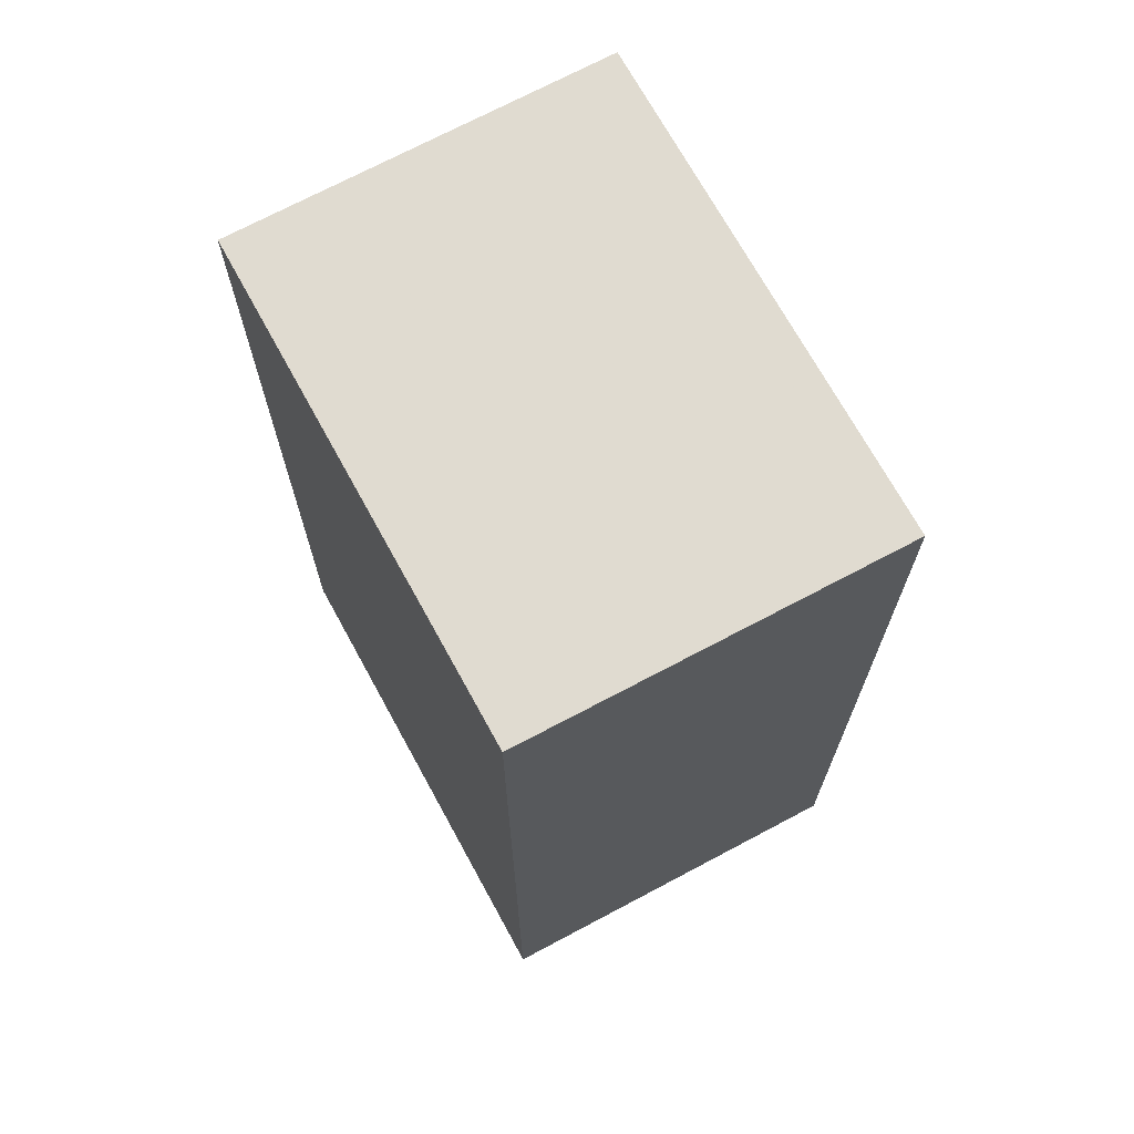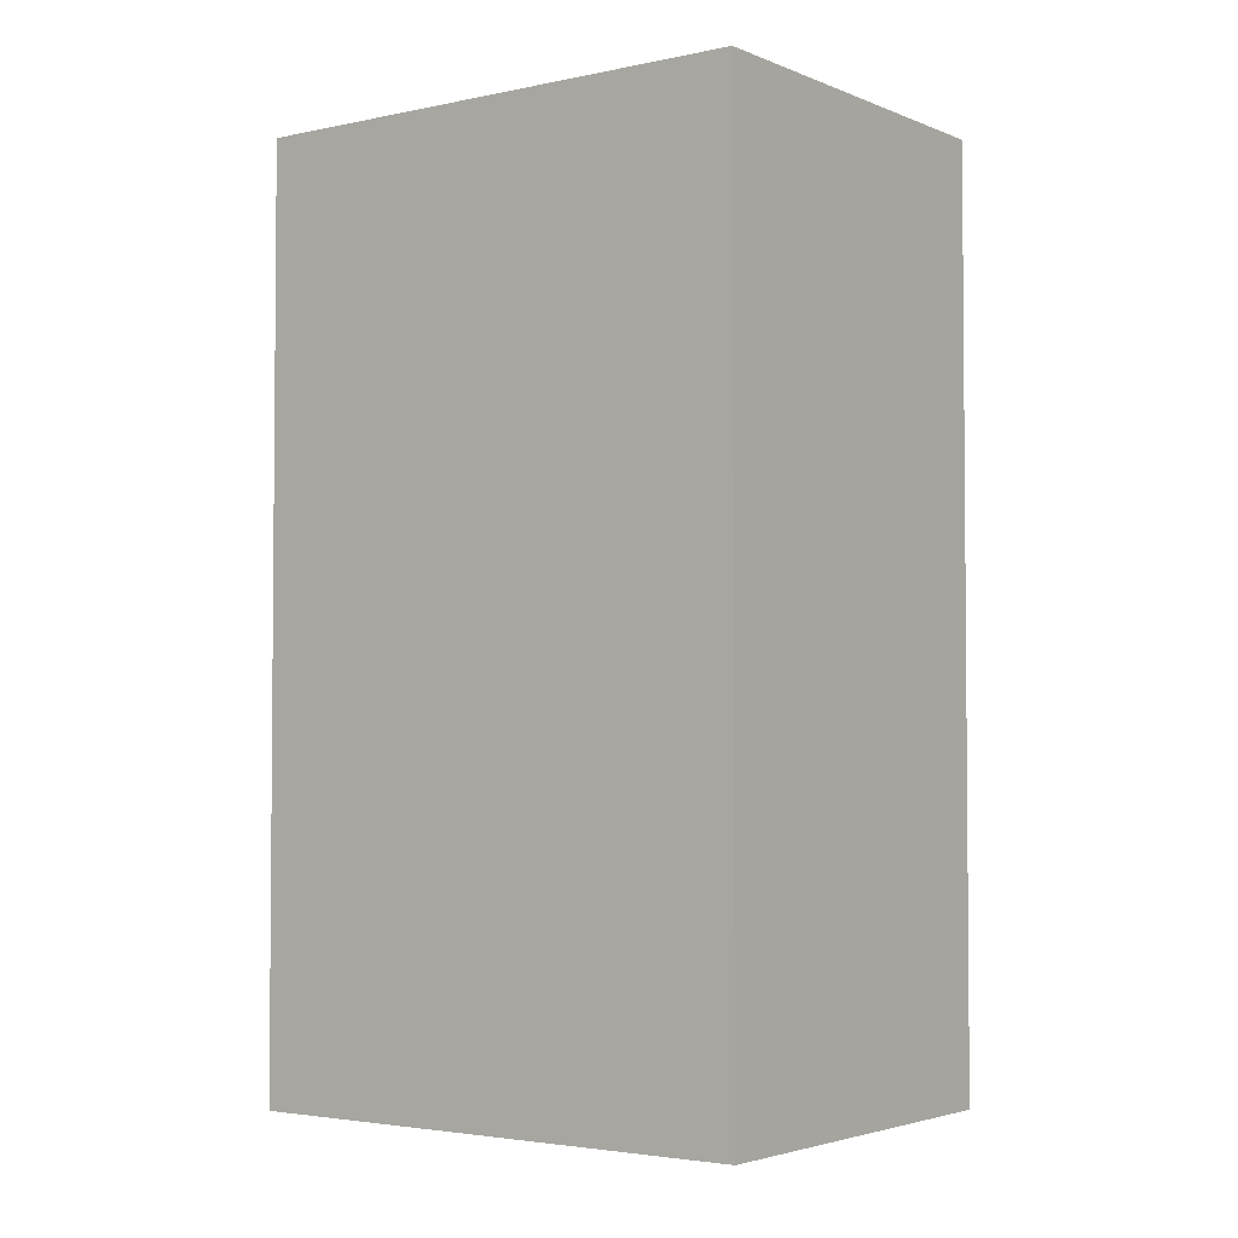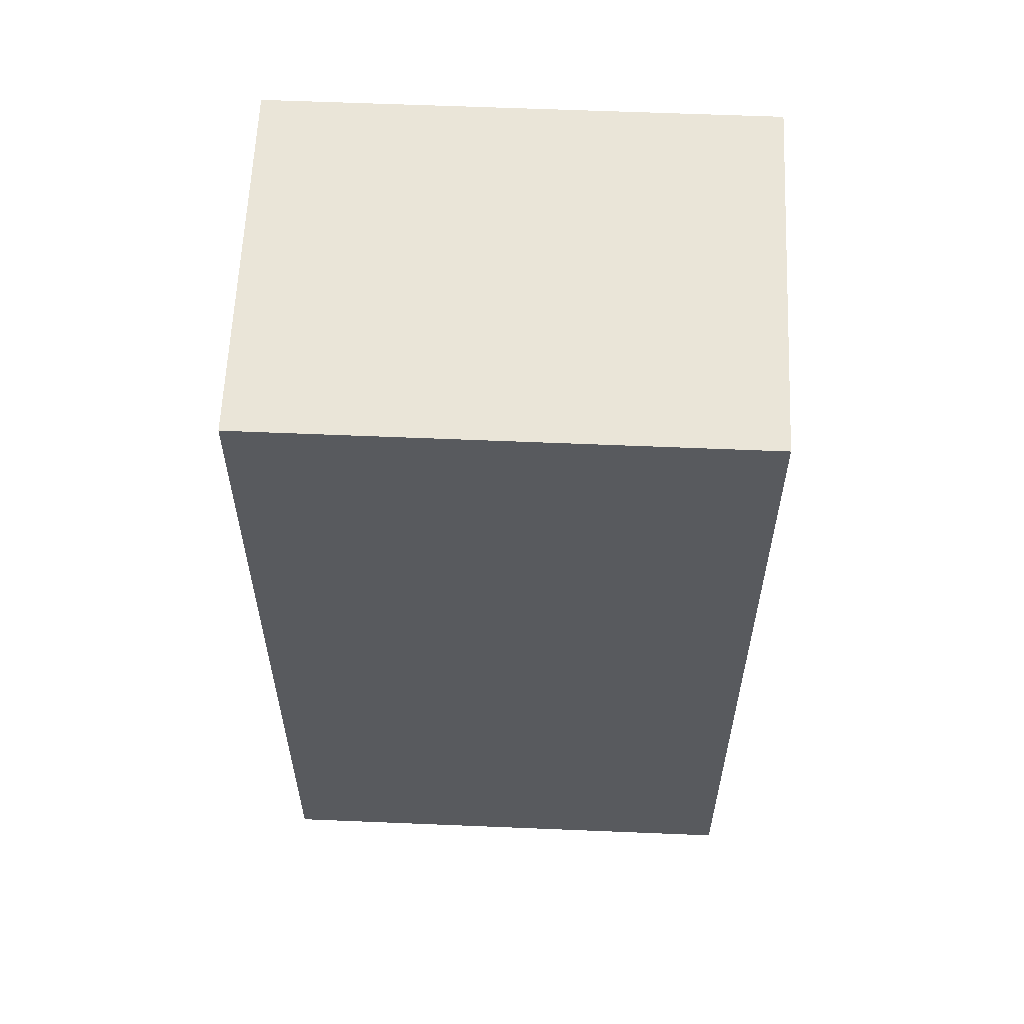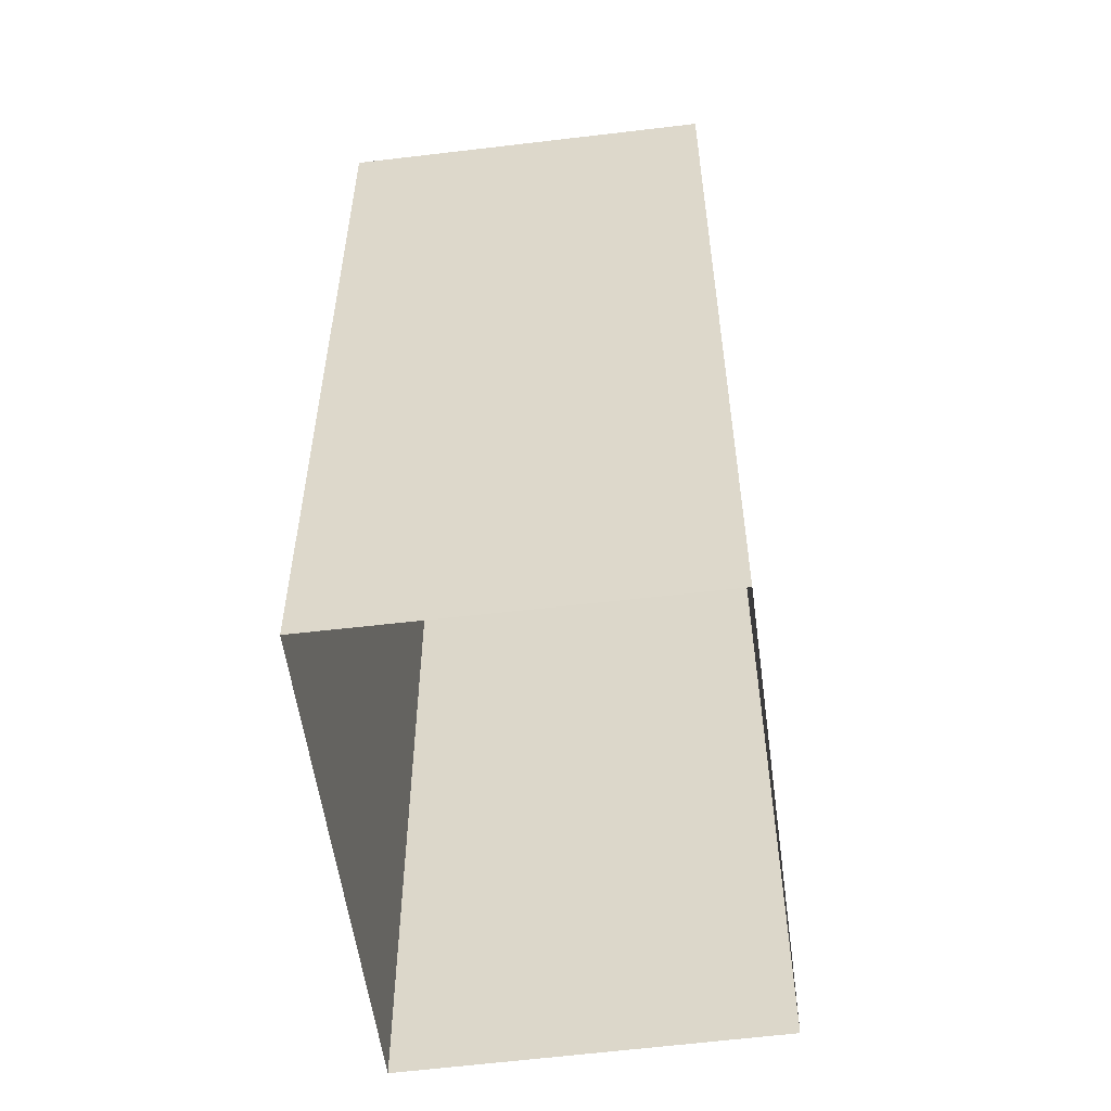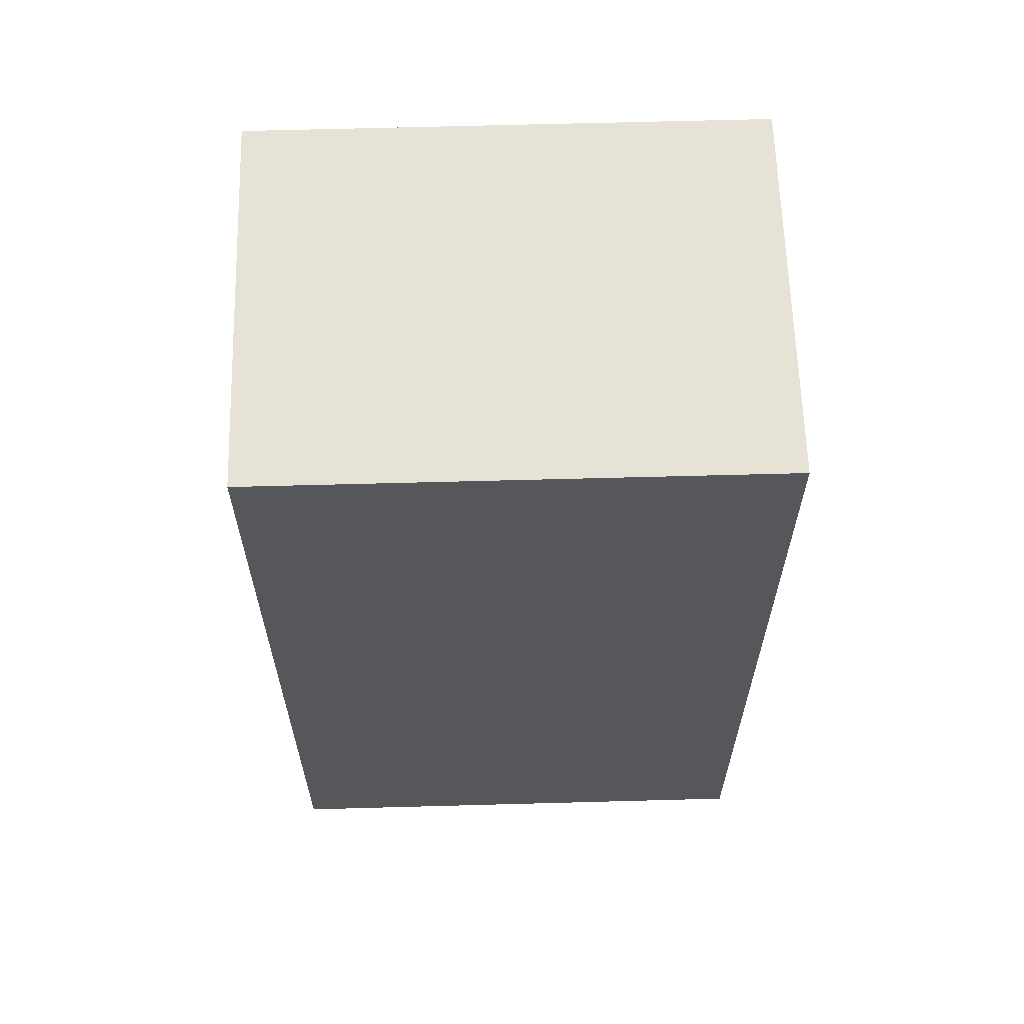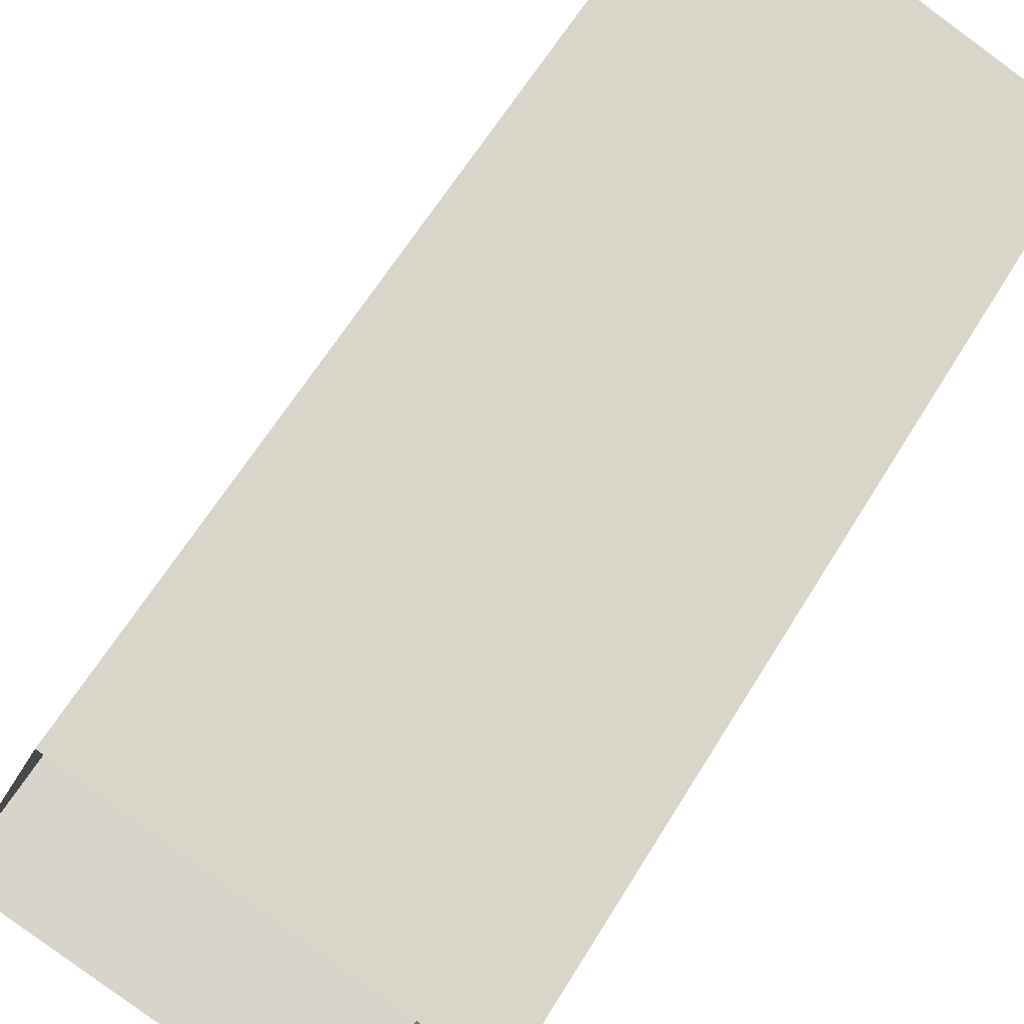
<metadata>
{"format":"obj","ext":"obj","renderer":"f3d","projection":"perspective","resolution":1024,"background":"white","views":[{"elev":70.1,"azim":-9.1,"up":"+Z"},{"elev":-3.1,"azim":146.2,"up":"+Z"},{"elev":59.3,"azim":-68.4,"up":"+Z"},{"elev":-55.4,"azim":-153.2,"up":"+Z"},{"elev":63.6,"azim":107.7,"up":"+Z"},{"elev":62.6,"azim":-148.6,"up":"+Y"}]}
</metadata>
<code>
v -8.853e+04 -1.001e+05 3.59
v -8.853e+04 -1.001e+05 3.59
v -8.853e+04 -1.001e+05 3.59
v -8.853e+04 -1.001e+05 3.59
v -8.853e+04 -1.001e+05 5.78
v -8.853e+04 -1.001e+05 5.78
v -8.853e+04 -1.001e+05 5.78
v -8.853e+04 -1.001e+05 5.78
f 1 2 3
f 4 1 3
f 5 6 7
f 8 5 7
f 7 4 3
f 7 6 4
f 7 3 2
f 8 7 2
f 8 2 1
f 5 8 1
f 6 1 4
f 6 5 1

</code>
